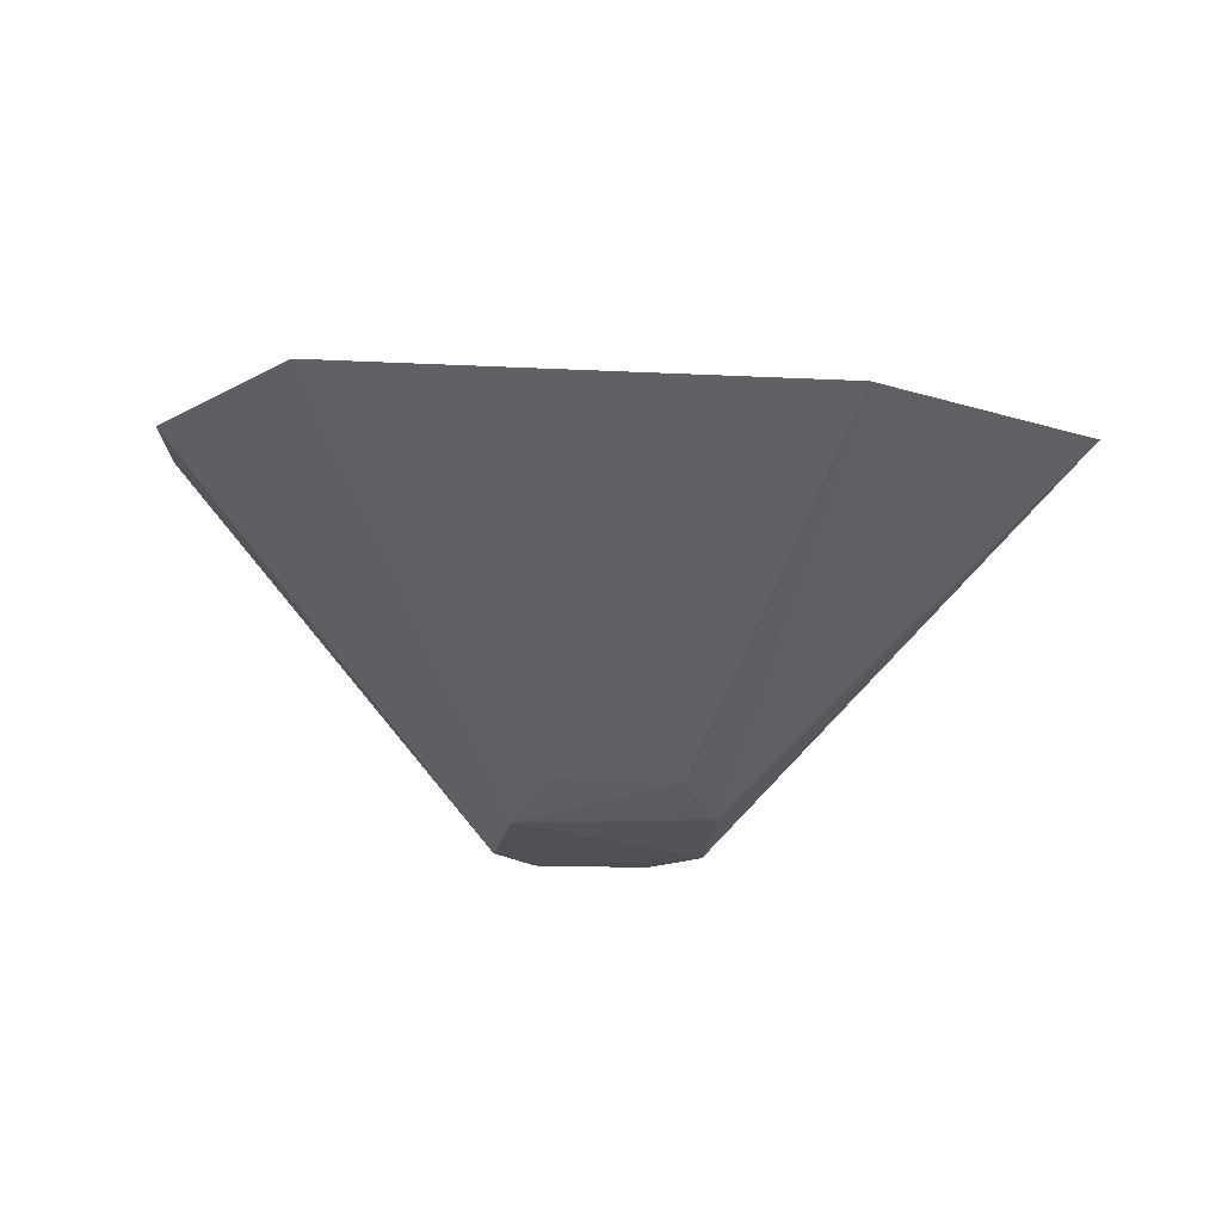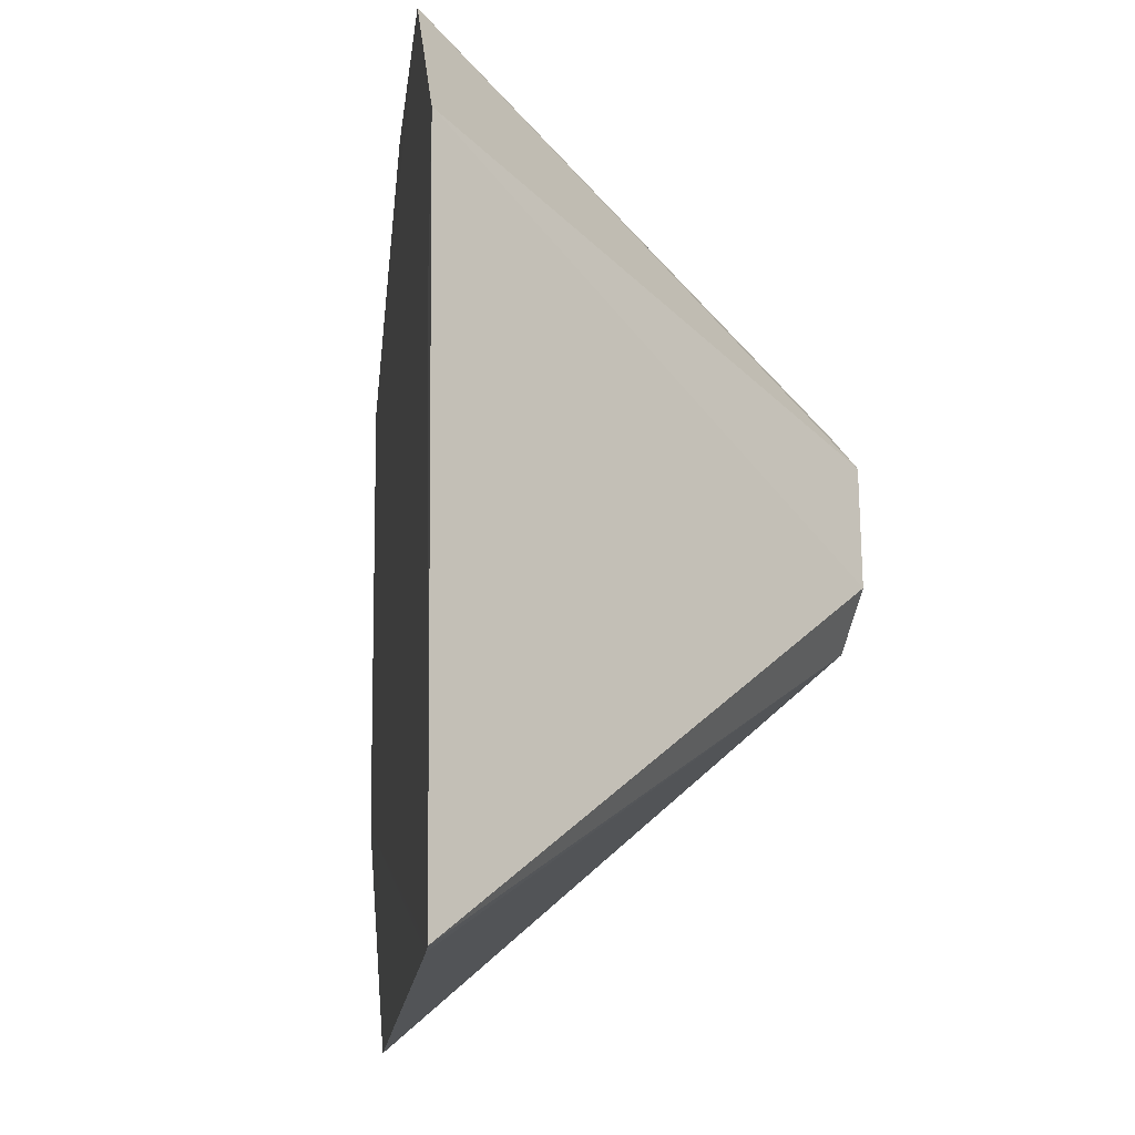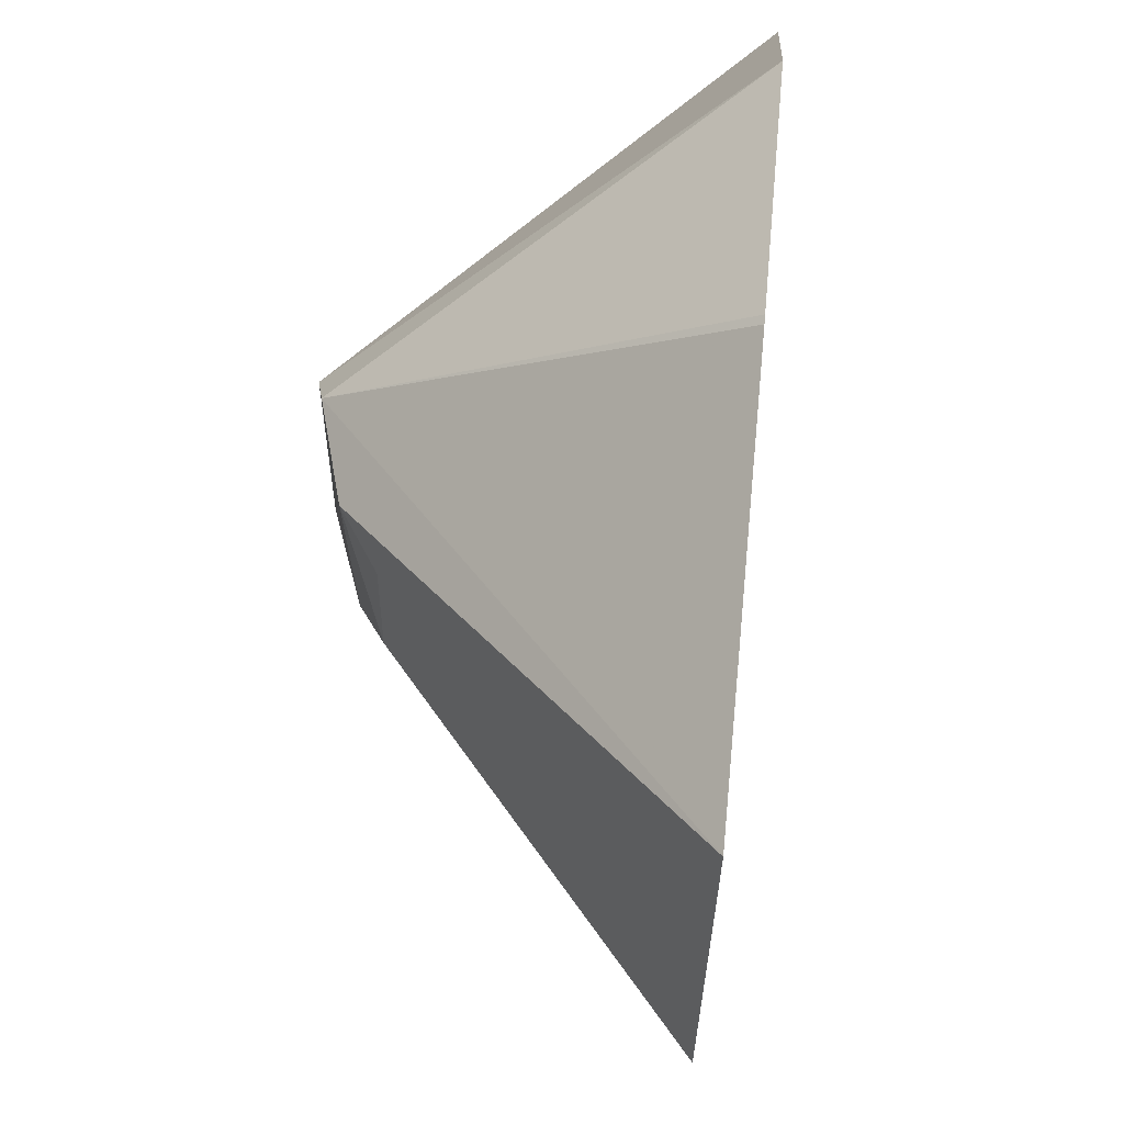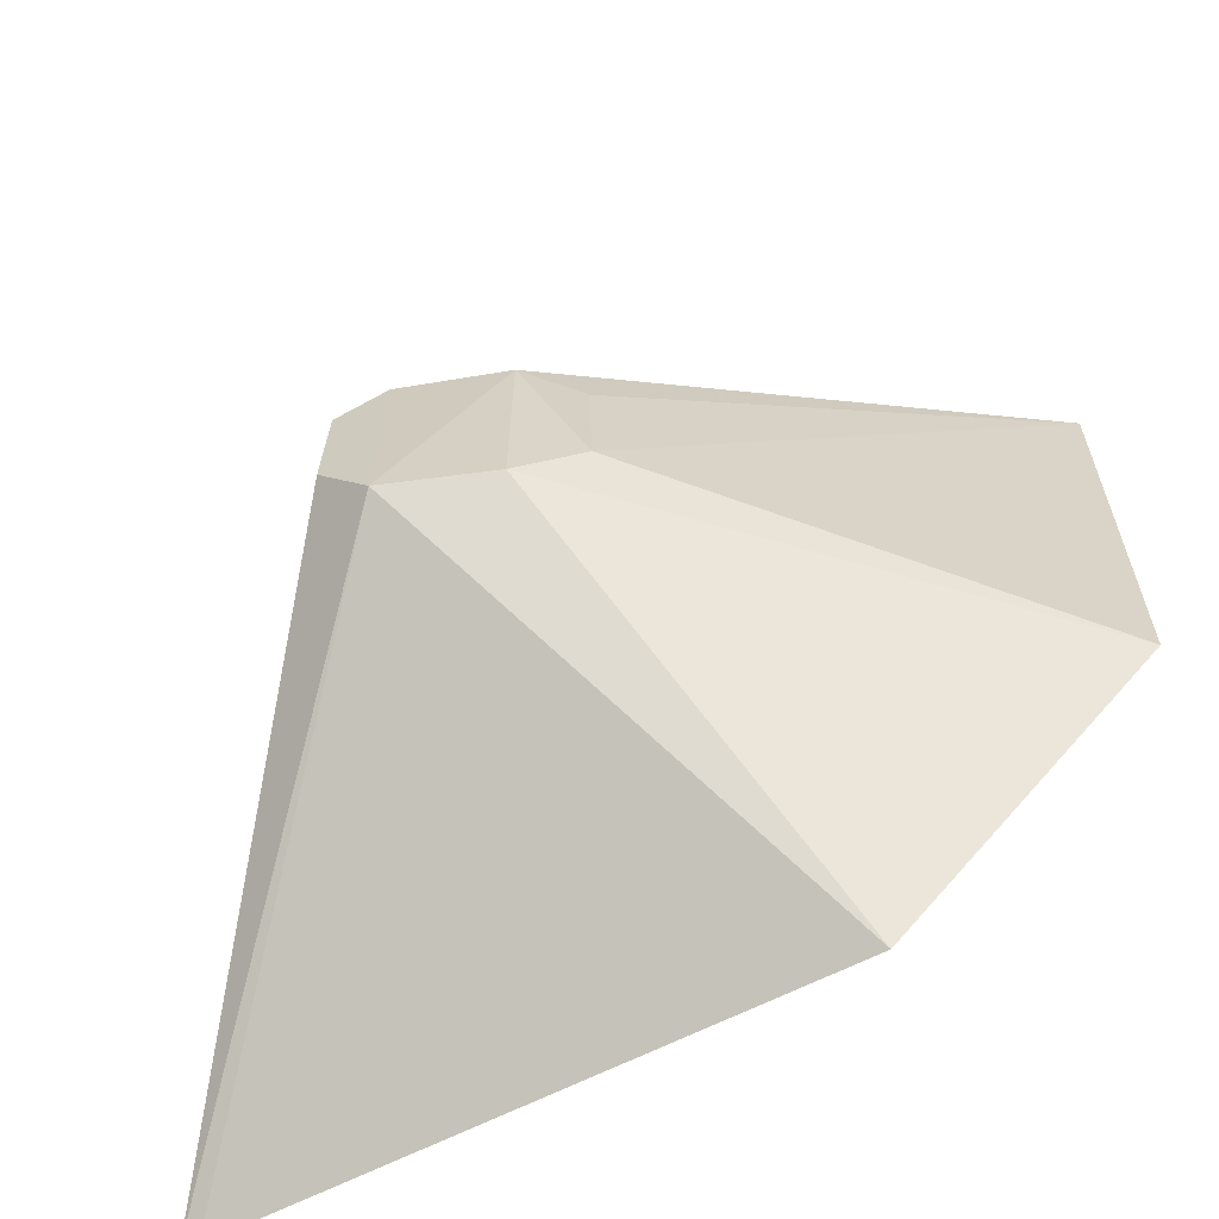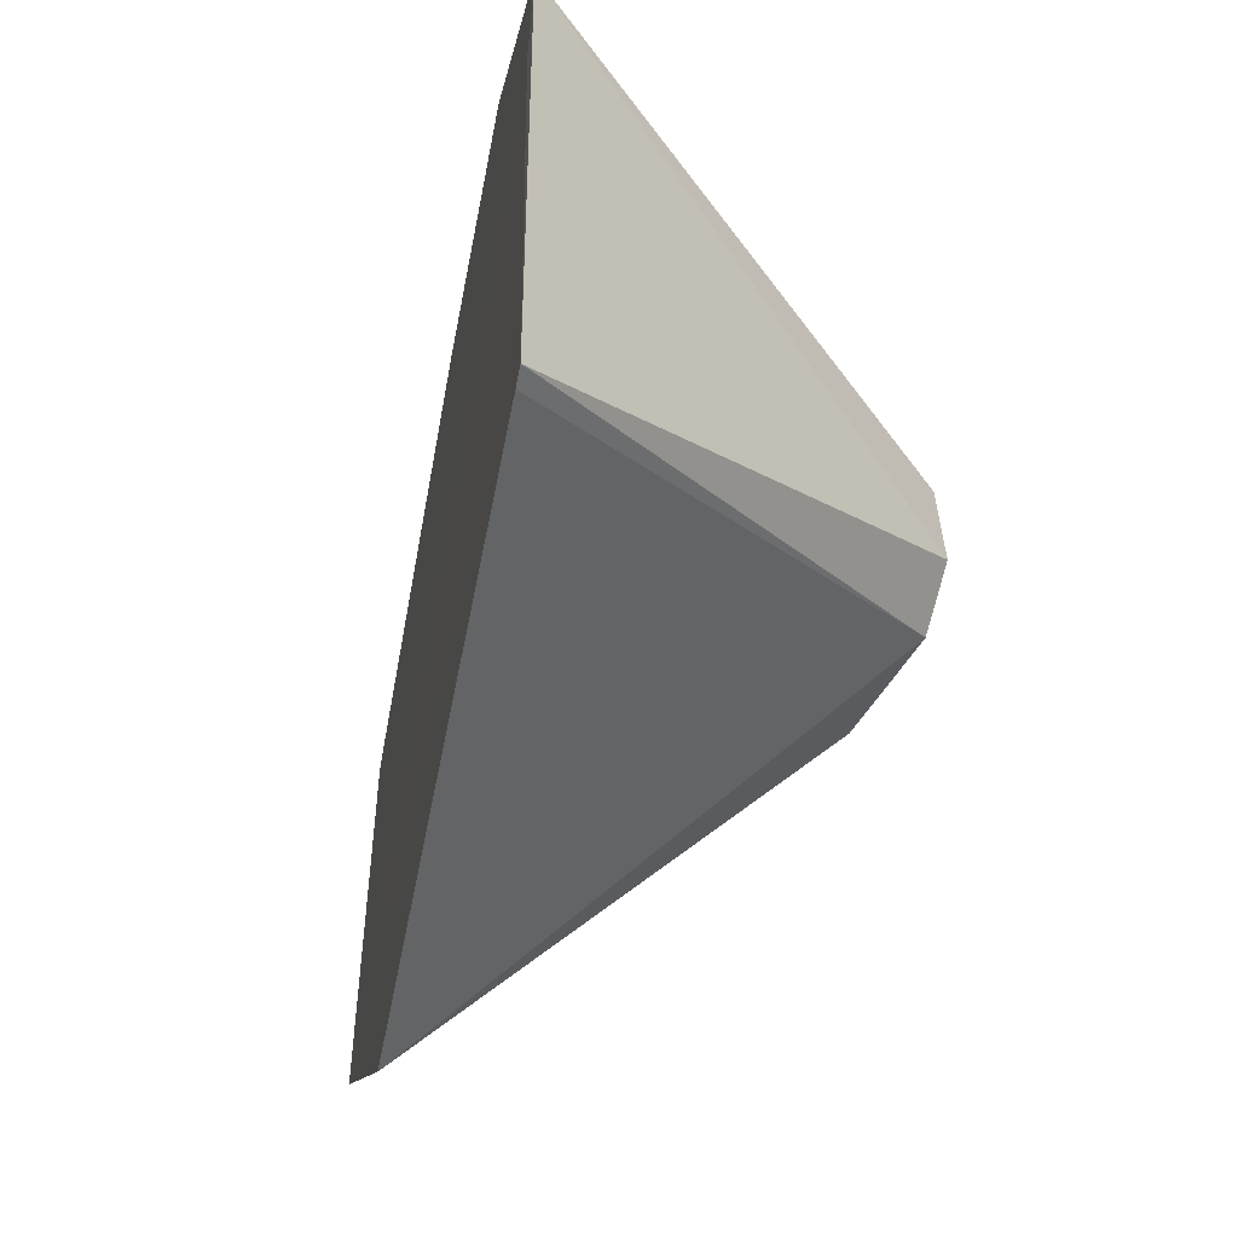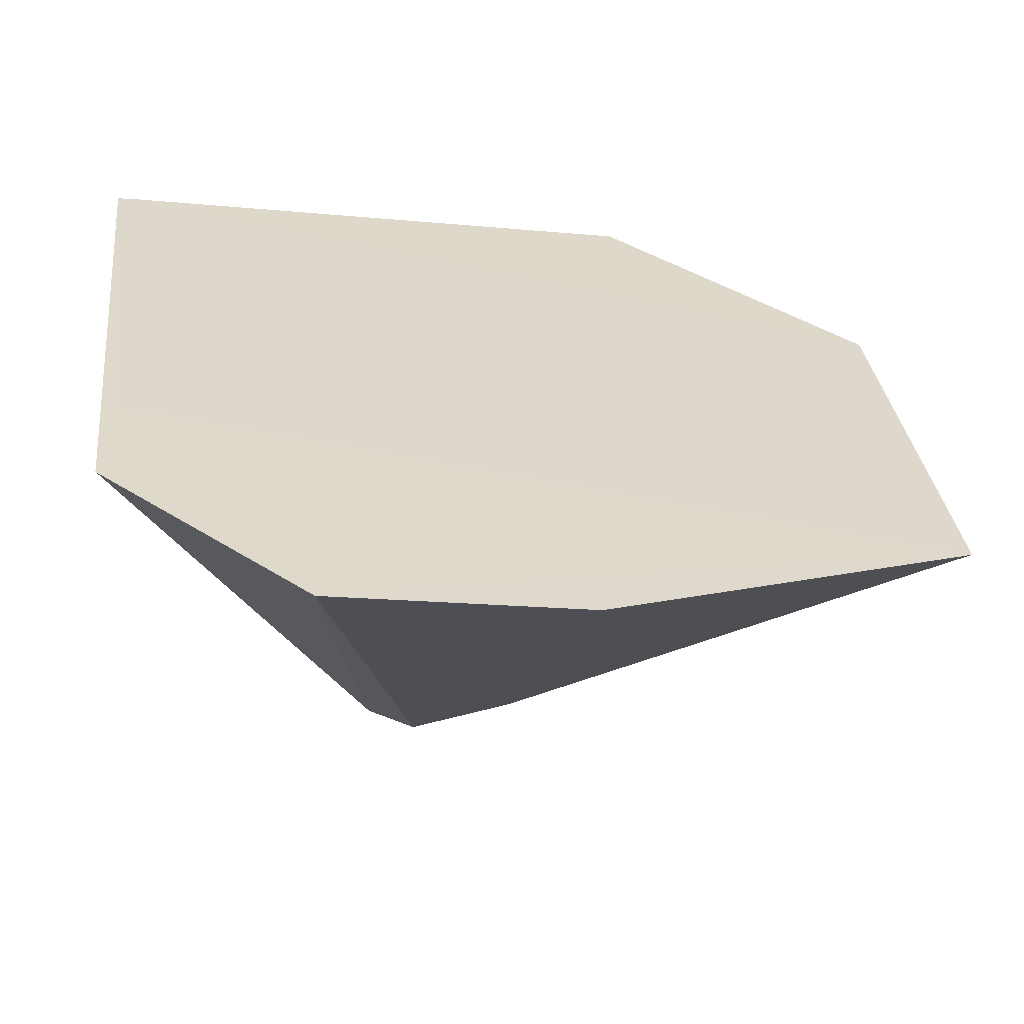
<metadata>
{"format":"obj","ext":"obj","renderer":"f3d","projection":"perspective","resolution":1024,"background":"white","views":[{"elev":-12.1,"azim":-95.8,"up":"+Z"},{"elev":-17.1,"azim":75.4,"up":"+Y"},{"elev":60.0,"azim":-92.5,"up":"+Y"},{"elev":-63.3,"azim":-160.5,"up":"+Y"},{"elev":-56.3,"azim":71.0,"up":"+Y"},{"elev":32.3,"azim":173.4,"up":"+Z"}]}
</metadata>
<code>
v 0.7581 0.1137 0.3102
v 0.7582 0.08969 0.31
v 0.7488 0.1033 0.294
v 0.7429 0.1086 0.2948
v 0.7265 0.09927 0.3057
v 0.7469 0.109 0.2942
v 0.7575 0.1089 0.3101
v 0.7265 0.1161 0.3059
v 0.736 0.08965 0.3069
v 0.743 0.1016 0.295
v 0.7486 0.1074 0.294
v 0.747 0.1015 0.2941
v 0.7407 0.103 0.2959
v 0.7507 0.1209 0.3092
v 0.7575 0.08964 0.3099
v 0.7408 0.1076 0.2959
v 0.741 0.1209 0.3079
v 0.7413 0.1209 0.3079
f 1 2 3
f 7 5 2
f 7 2 1
f 8 6 4
f 8 5 7
f 10 9 5
f 11 1 3
f 12 4 6
f 12 10 4
f 12 3 2
f 12 9 10
f 12 11 3
f 12 6 11
f 13 5 8
f 13 10 5
f 13 4 10
f 14 11 6
f 14 1 11
f 14 8 7
f 14 7 1
f 15 12 2
f 15 9 12
f 15 2 5
f 15 5 9
f 16 13 8
f 16 8 4
f 16 4 13
f 17 6 8
f 18 14 6
f 18 6 17
f 18 17 8
f 18 8 14

</code>
